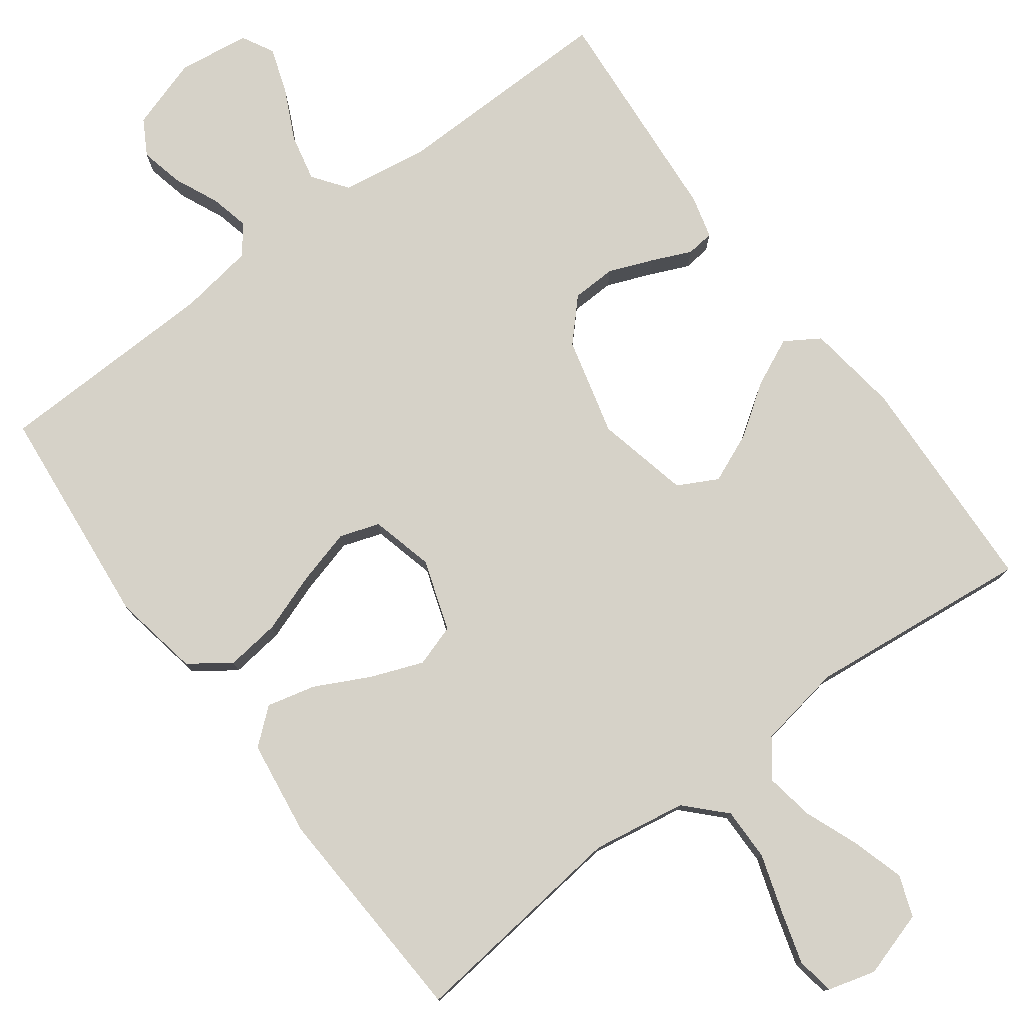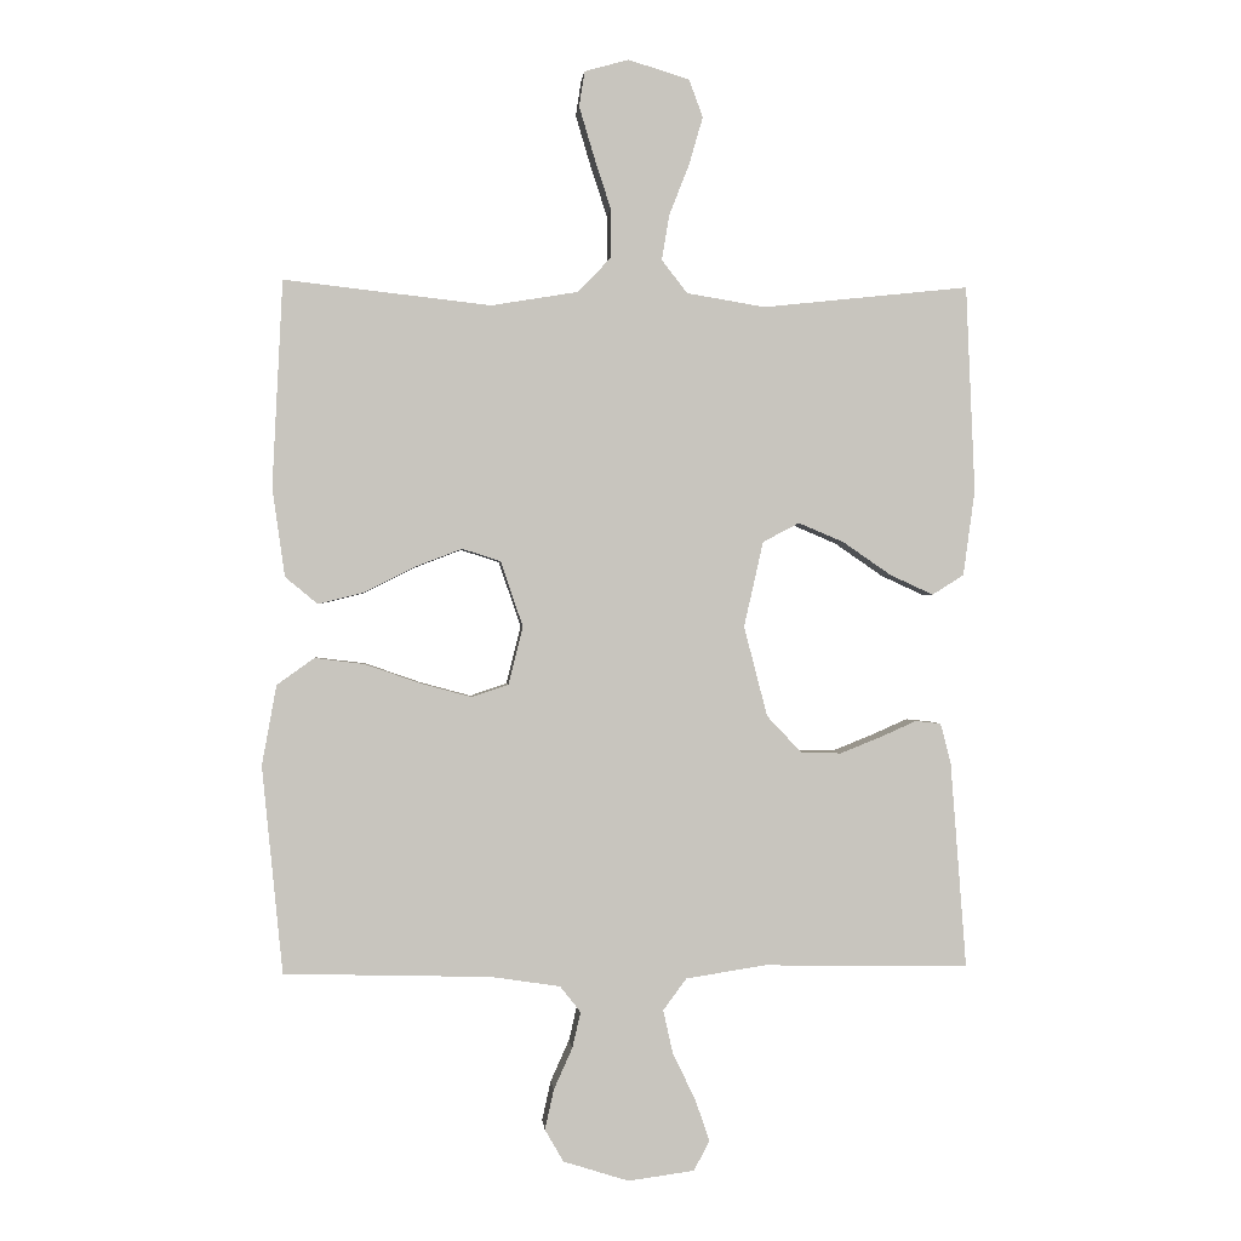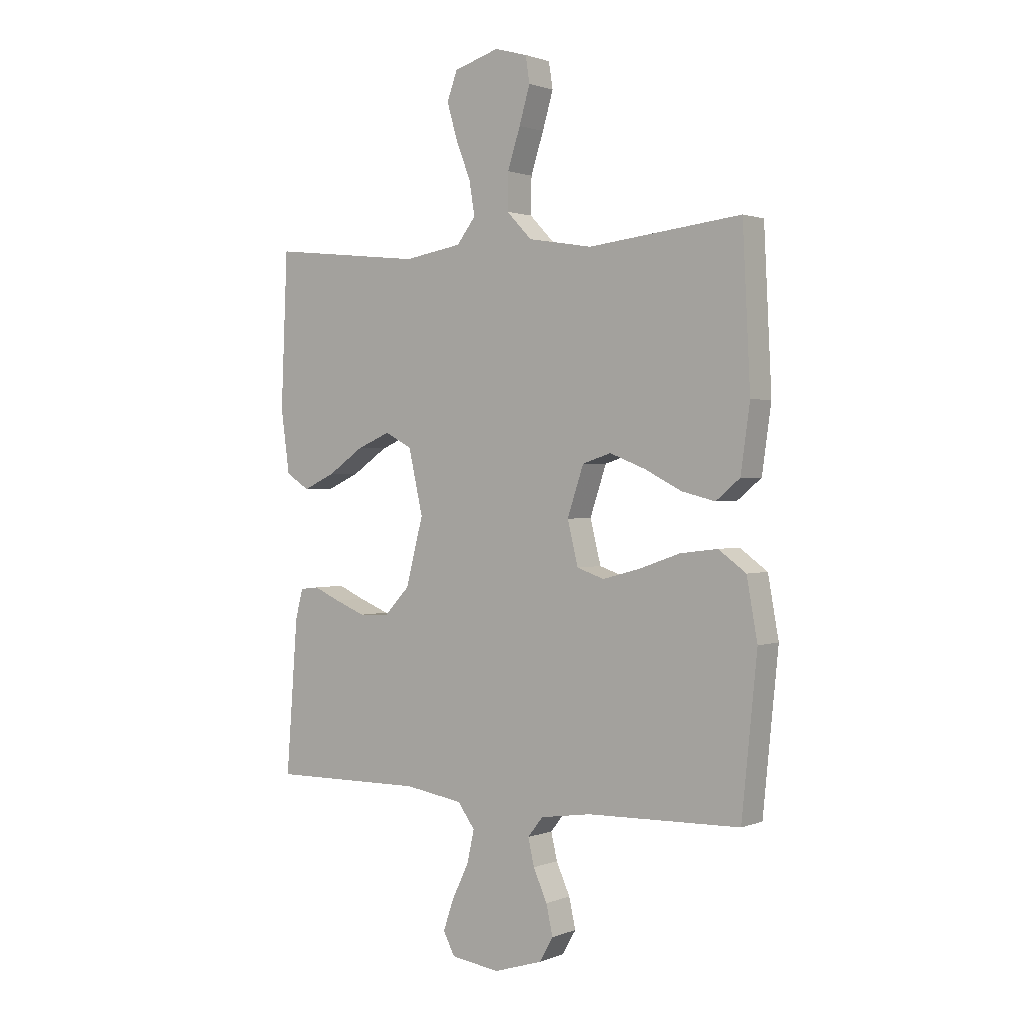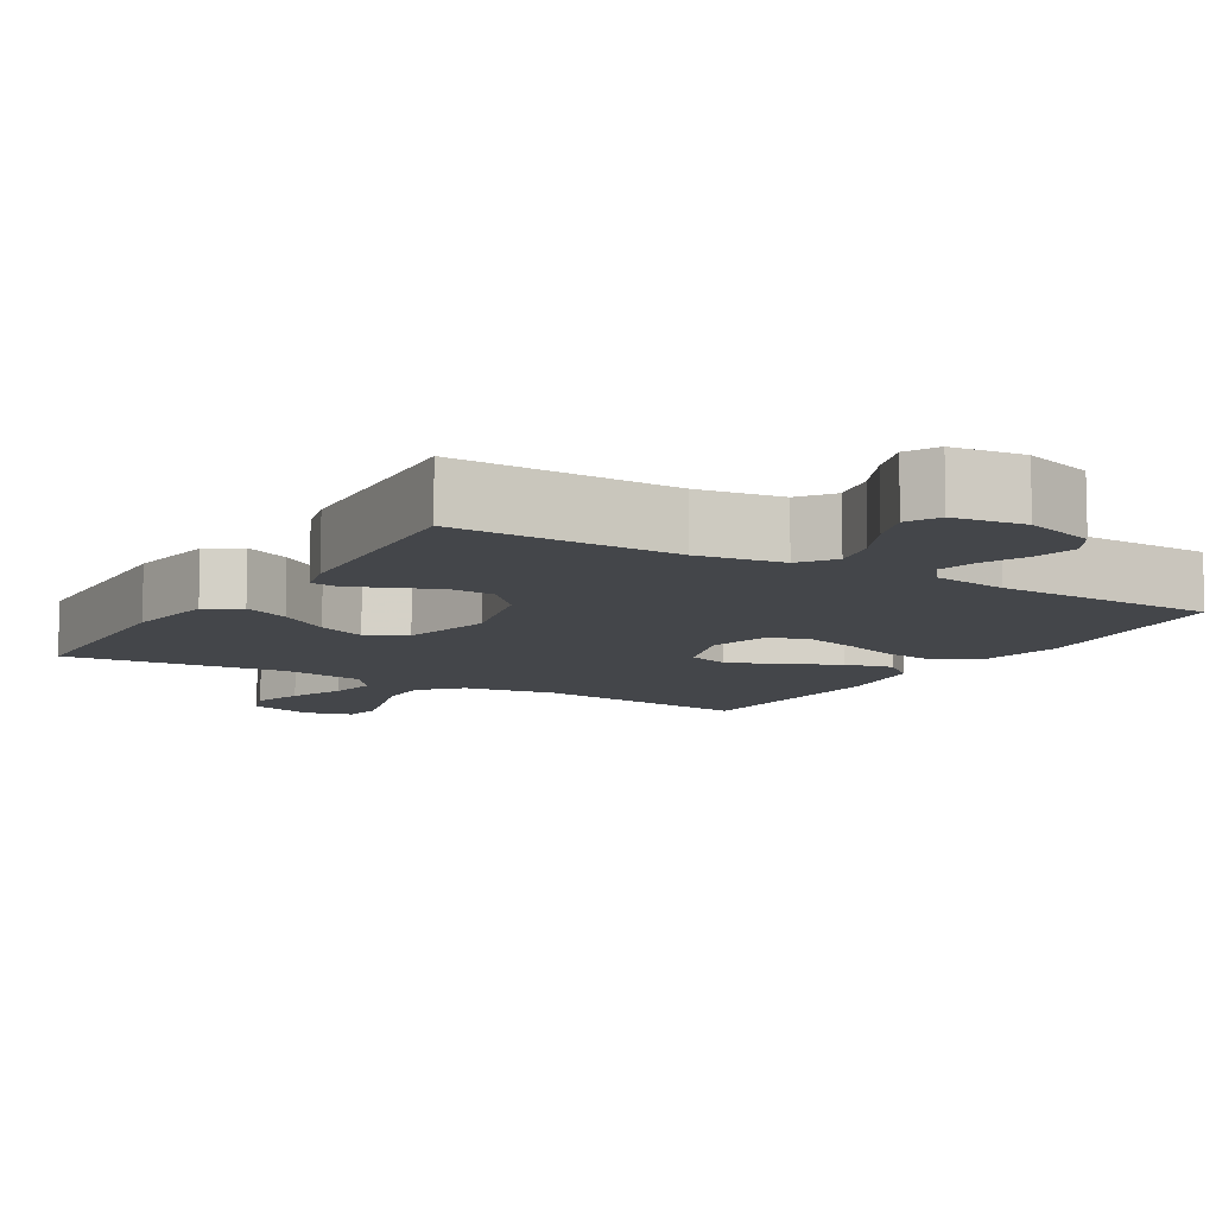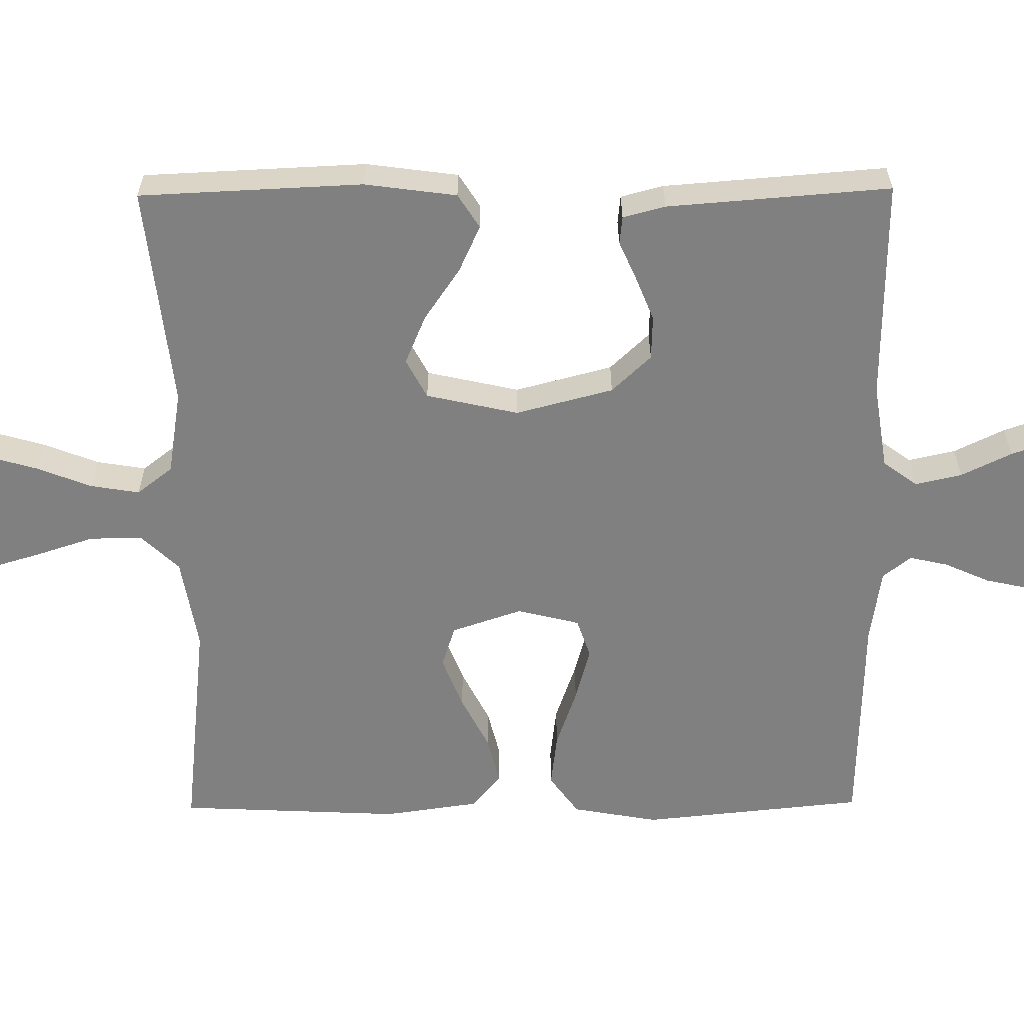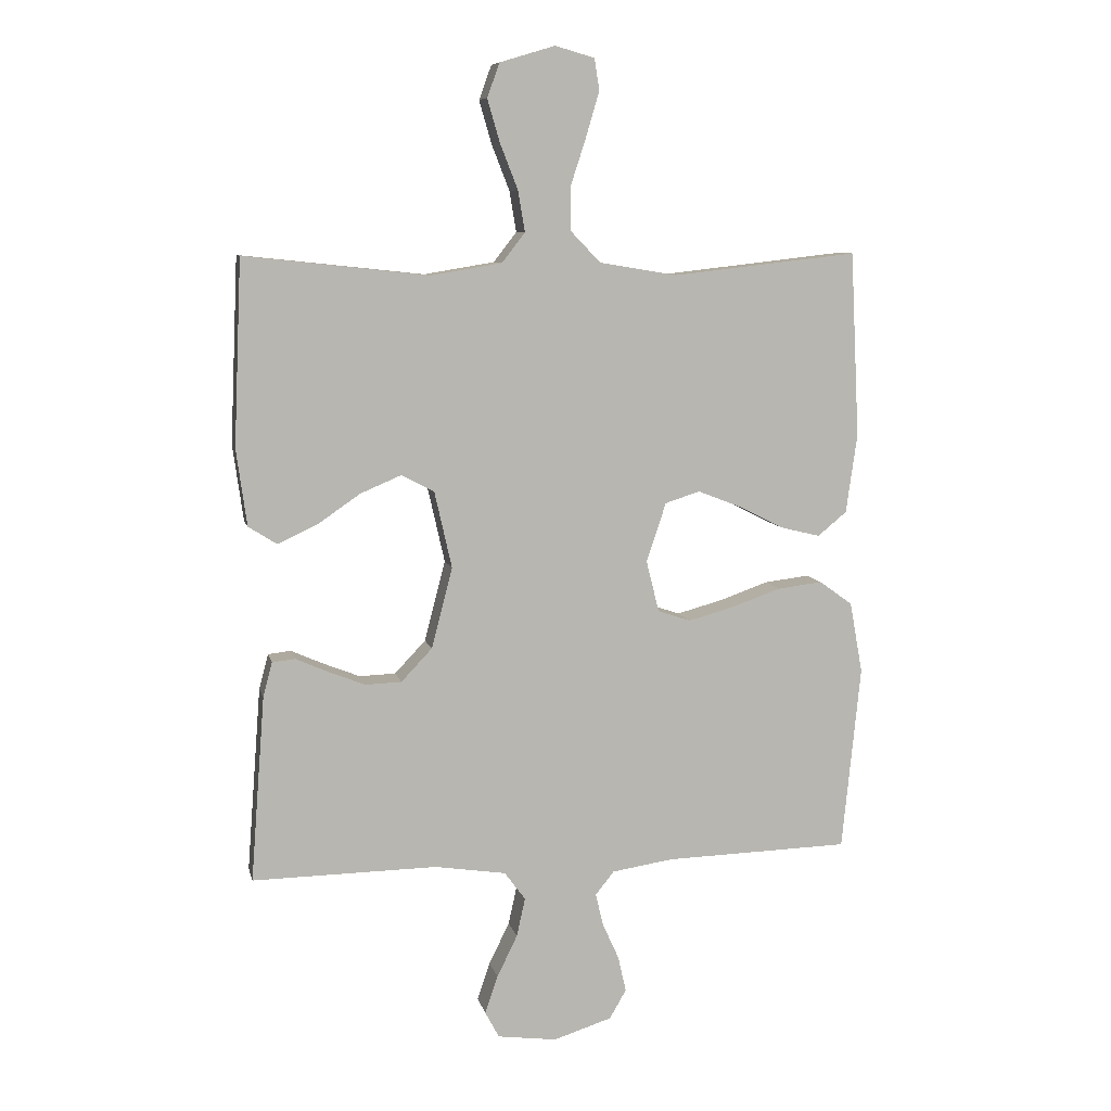
<metadata>
{"format":"obj","ext":"obj","renderer":"f3d","projection":"perspective","resolution":1024,"background":"white","views":[{"elev":78.1,"azim":-36.7,"up":"+Y"},{"elev":0.1,"azim":-5.1,"up":"+Z"},{"elev":1.3,"azim":-143.6,"up":"+Z"},{"elev":-9.5,"azim":148.8,"up":"+Y"},{"elev":-60.1,"azim":90.6,"up":"+Y"},{"elev":8.5,"azim":167.6,"up":"+Z"}]}
</metadata>
<code>
v 0.5 0.07 0.5
v 0.513 0.07 0.2
v 0.496 0.07 0.076
v 0.45 0.07 0.047
v 0.387 0.07 0.076
v 0.317 0.07 0.124
v 0.251 0.07 0.152
v 0.198 0.07 0.124
v 0.17 0.07 0
v 0.204 0.07 -0.131
v 0.254 0.07 -0.184
v 0.313 0.07 -0.186
v 0.373 0.07 -0.162
v 0.425 0.07 -0.139
v 0.462 0.07 -0.143
v 0.477 0.07 -0.2
v 0.5 0.07 -0.5
v 0.2 0.07 -0.496
v 0.085 0.07 -0.514
v 0.051 0.07 -0.56
v 0.065 0.07 -0.623
v 0.098 0.07 -0.691
v 0.119 0.07 -0.752
v 0.096 0.07 -0.795
v 0 0.07 -0.808
v -0.095 0.07 -0.778
v -0.122 0.07 -0.731
v -0.109 0.07 -0.673
v -0.082 0.07 -0.613
v -0.07 0.07 -0.561
v -0.1 0.07 -0.523
v -0.2 0.07 -0.508
v -0.5 0.07 -0.5
v -0.53 0.07 -0.2
v -0.509 0.07 -0.084
v -0.455 0.07 -0.045
v -0.382 0.07 -0.054
v -0.302 0.07 -0.082
v -0.228 0.07 -0.102
v -0.175 0.07 -0.084
v -0.154 0.07 0
v -0.186 0.07 0.095
v -0.242 0.07 0.113
v -0.312 0.07 0.086
v -0.385 0.07 0.049
v -0.45 0.07 0.033
v -0.497 0.07 0.072
v -0.515 0.07 0.2
v -0.5 0.07 0.5
v -0.2 0.07 0.466
v -0.074 0.07 0.487
v -0.025 0.07 0.538
v -0.026 0.07 0.609
v -0.051 0.07 0.686
v -0.072 0.07 0.757
v -0.064 0.07 0.808
v 0 0.07 0.826
v 0.089 0.07 0.799
v 0.109 0.07 0.744
v 0.089 0.07 0.675
v 0.06 0.07 0.601
v 0.049 0.07 0.535
v 0.086 0.07 0.487
v 0.2 0.07 0.468
v 0.5 0 0.5
v 0.513 0 0.2
v 0.496 0 0.076
v 0.45 0 0.047
v 0.387 0 0.076
v 0.317 0 0.124
v 0.251 0 0.152
v 0.198 0 0.124
v 0.17 0 0
v 0.204 0 -0.131
v 0.254 0 -0.184
v 0.313 0 -0.186
v 0.373 0 -0.162
v 0.425 0 -0.139
v 0.462 0 -0.143
v 0.477 0 -0.2
v 0.5 0 -0.5
v 0.2 0 -0.496
v 0.085 0 -0.514
v 0.051 0 -0.56
v 0.065 0 -0.623
v 0.098 0 -0.691
v 0.119 0 -0.752
v 0.096 0 -0.795
v 0 0 -0.808
v -0.095 0 -0.778
v -0.122 0 -0.731
v -0.109 0 -0.673
v -0.082 0 -0.613
v -0.07 0 -0.561
v -0.1 0 -0.523
v -0.2 0 -0.508
v -0.5 0 -0.5
v -0.53 0 -0.2
v -0.509 0 -0.084
v -0.455 0 -0.045
v -0.382 0 -0.054
v -0.302 0 -0.082
v -0.228 0 -0.102
v -0.175 0 -0.084
v -0.154 0 0
v -0.186 0 0.095
v -0.242 0 0.113
v -0.312 0 0.086
v -0.385 0 0.049
v -0.45 0 0.033
v -0.497 0 0.072
v -0.515 0 0.2
v -0.5 0 0.5
v -0.2 0 0.466
v -0.074 0 0.487
v -0.025 0 0.538
v -0.026 0 0.609
v -0.051 0 0.686
v -0.072 0 0.757
v -0.064 0 0.808
v 0 0 0.826
v 0.089 0 0.799
v 0.109 0 0.744
v 0.089 0 0.675
v 0.06 0 0.601
v 0.049 0 0.535
v 0.086 0 0.487
v 0.2 0 0.468
f 59 60 61
f 58 59 61
f 57 58 61
f 56 57 61
f 55 56 61
f 54 55 61
f 53 54 61
f 52 53 61 62
f 51 52 62 63
f 48 49 50
f 47 48 50
f 46 47 50
f 45 46 50
f 44 45 50
f 51 63 64
f 50 51 64
f 44 50 64
f 43 44 64
f 36 37 38
f 35 36 38
f 34 35 38
f 33 34 38
f 32 33 38
f 31 32 38 39
f 30 31 39 40
f 27 28 29
f 26 27 29
f 25 26 29
f 24 25 29
f 23 24 29
f 22 23 29
f 21 22 29
f 20 21 29 30
f 30 40 41
f 20 30 41
f 19 20 41
f 16 17 18
f 15 16 18
f 14 15 18
f 13 14 18
f 12 13 18 19
f 4 5 6
f 3 4 6
f 2 3 6
f 1 2 6
f 64 1 6
f 64 6 7
f 64 7 8
f 43 64 8
f 42 43 8
f 41 42 8 9
f 19 41 9 10
f 11 12 19
f 10 11 19
f 125 124 123
f 125 123 122
f 125 122 121
f 125 121 120
f 125 120 119
f 125 119 118
f 125 118 117
f 126 125 117 116
f 127 126 116 115
f 114 113 112
f 114 112 111
f 114 111 110
f 114 110 109
f 114 109 108
f 128 127 115
f 128 115 114
f 128 114 108
f 128 108 107
f 102 101 100
f 102 100 99
f 102 99 98
f 102 98 97
f 102 97 96
f 103 102 96 95
f 104 103 95 94
f 93 92 91
f 93 91 90
f 93 90 89
f 93 89 88
f 93 88 87
f 93 87 86
f 93 86 85
f 94 93 85 84
f 105 104 94
f 105 94 84
f 105 84 83
f 82 81 80
f 82 80 79
f 82 79 78
f 82 78 77
f 83 82 77 76
f 70 69 68
f 70 68 67
f 70 67 66
f 70 66 65
f 70 65 128
f 71 70 128
f 72 71 128
f 72 128 107
f 72 107 106
f 73 72 106 105
f 74 73 105 83
f 83 76 75
f 83 75 74
f 1 65 66 2
f 2 66 67 3
f 3 67 68 4
f 4 68 69 5
f 5 69 70 6
f 6 70 71 7
f 7 71 72 8
f 8 72 73 9
f 9 73 74 10
f 10 74 75 11
f 11 75 76 12
f 12 76 77 13
f 13 77 78 14
f 14 78 79 15
f 15 79 80 16
f 16 80 81 17
f 17 81 82 18
f 18 82 83 19
f 19 83 84 20
f 20 84 85 21
f 21 85 86 22
f 22 86 87 23
f 23 87 88 24
f 24 88 89 25
f 25 89 90 26
f 26 90 91 27
f 27 91 92 28
f 28 92 93 29
f 29 93 94 30
f 30 94 95 31
f 31 95 96 32
f 32 96 97 33
f 33 97 98 34
f 34 98 99 35
f 35 99 100 36
f 36 100 101 37
f 37 101 102 38
f 38 102 103 39
f 39 103 104 40
f 40 104 105 41
f 41 105 106 42
f 42 106 107 43
f 43 107 108 44
f 44 108 109 45
f 45 109 110 46
f 46 110 111 47
f 47 111 112 48
f 48 112 113 49
f 49 113 114 50
f 50 114 115 51
f 51 115 116 52
f 52 116 117 53
f 53 117 118 54
f 54 118 119 55
f 55 119 120 56
f 56 120 121 57
f 57 121 122 58
f 58 122 123 59
f 59 123 124 60
f 60 124 125 61
f 61 125 126 62
f 62 126 127 63
f 63 127 128 64
f 64 128 65 1

</code>
